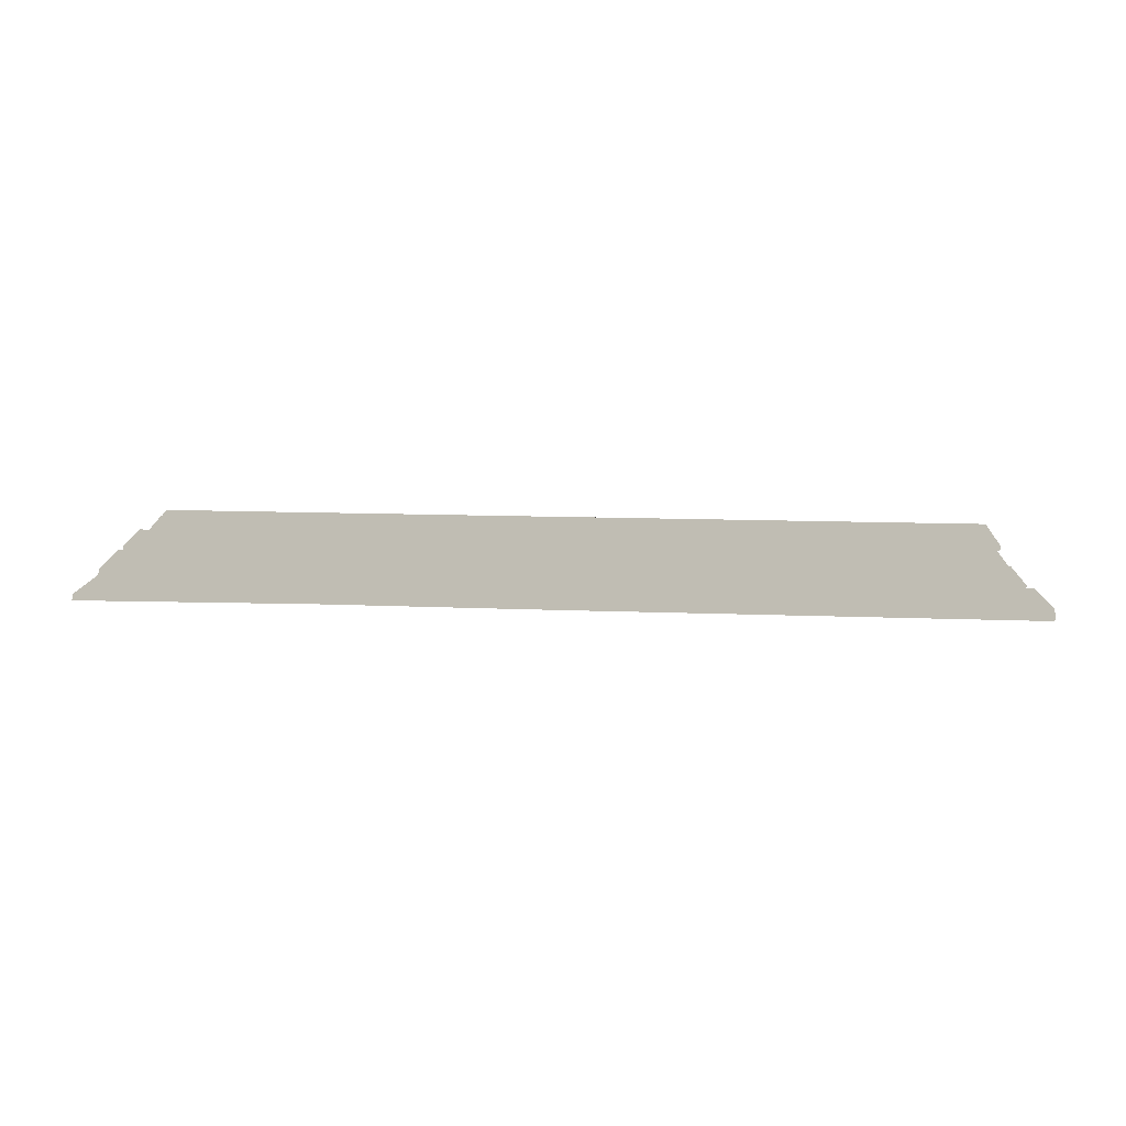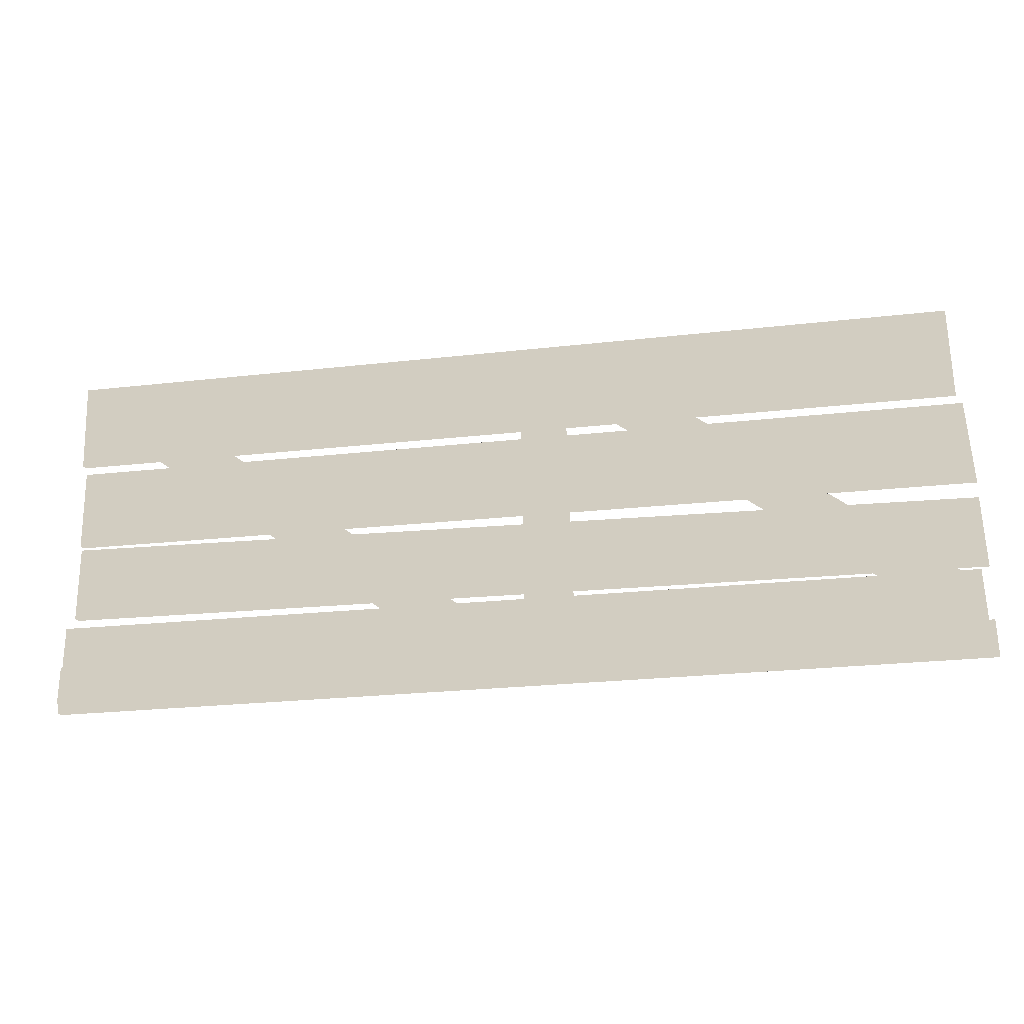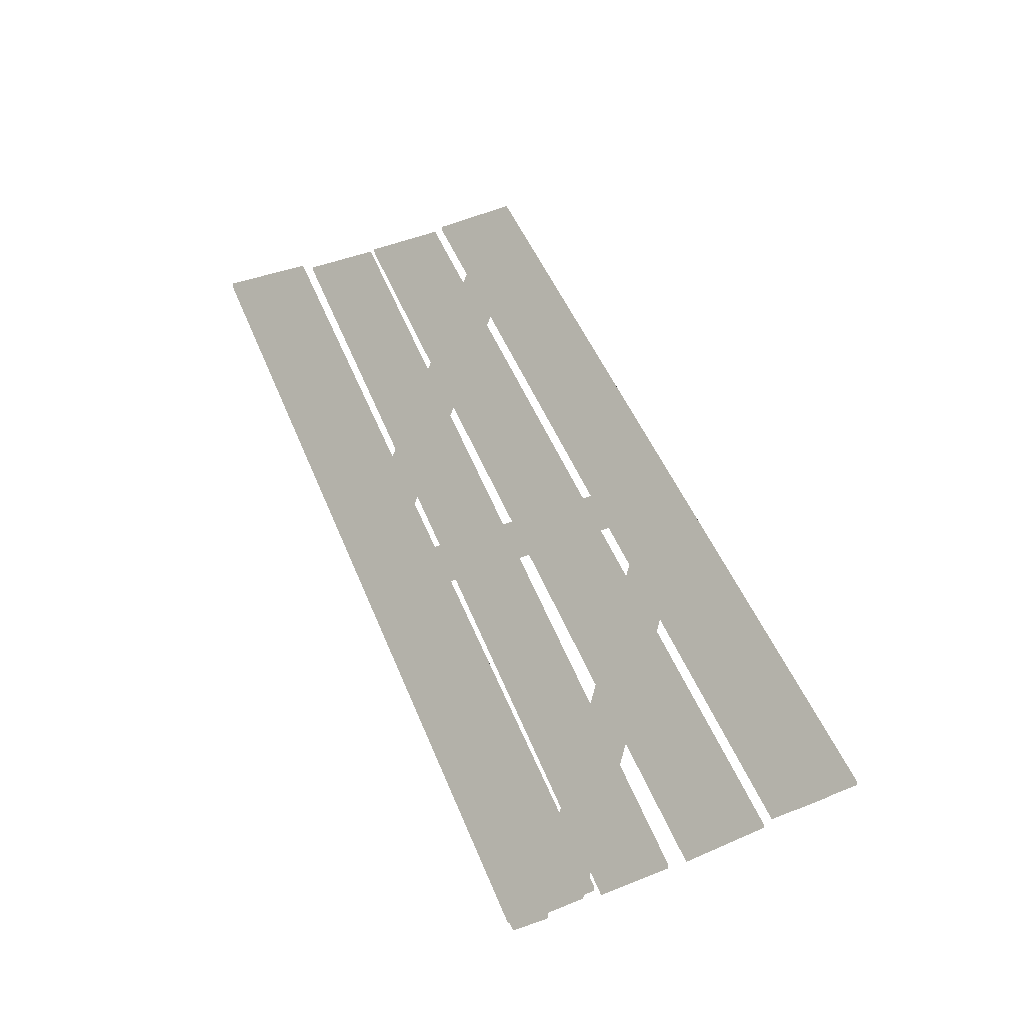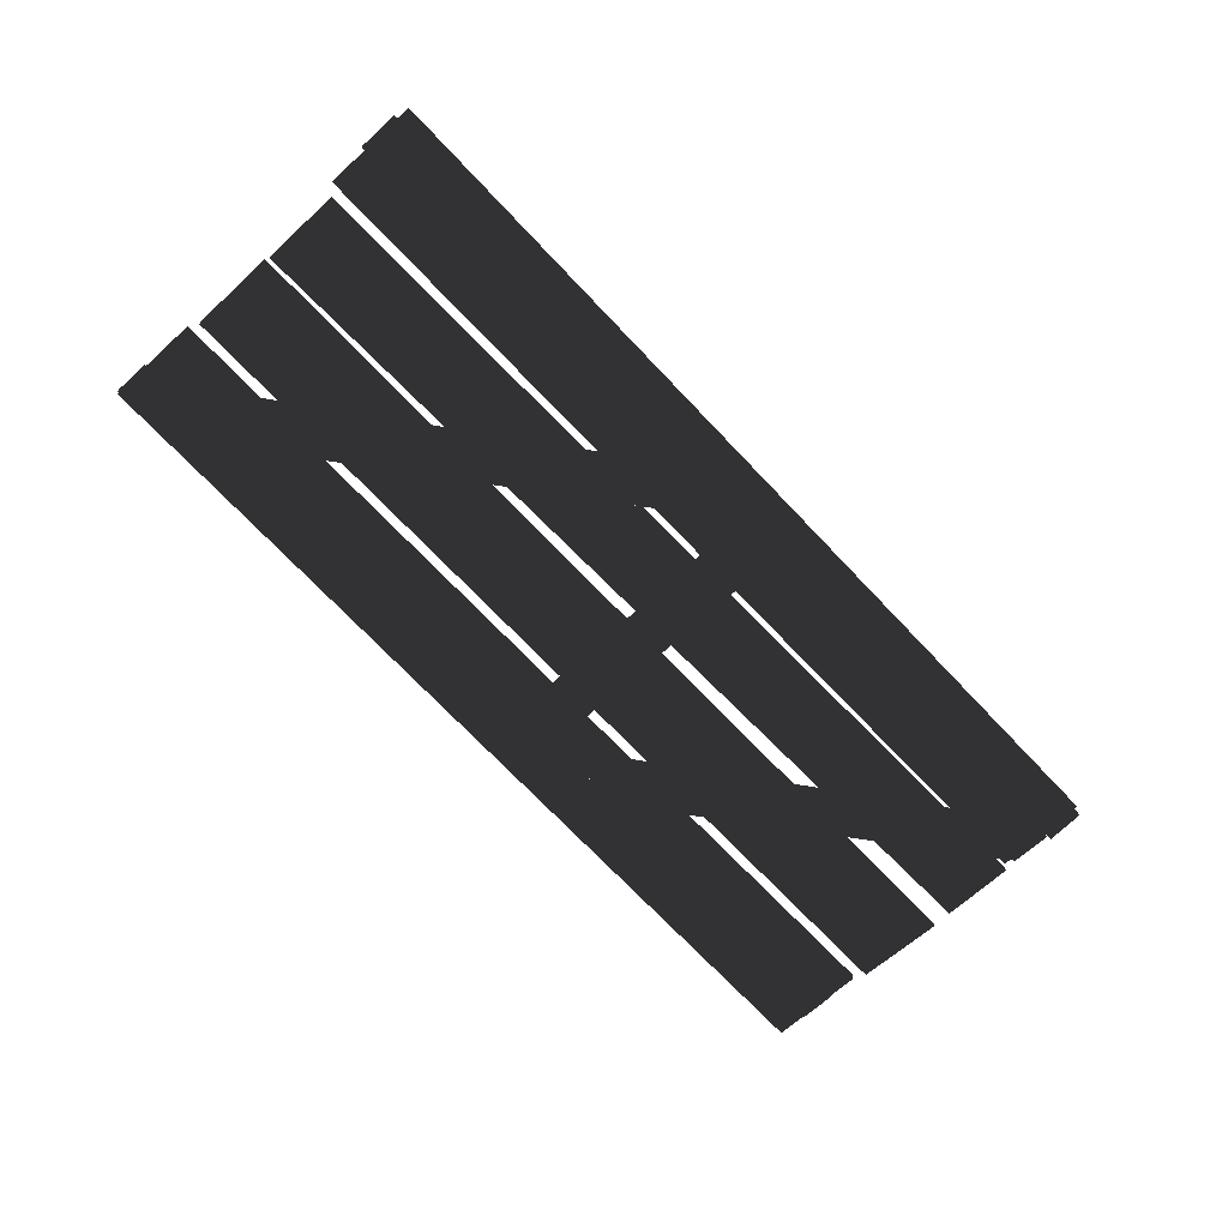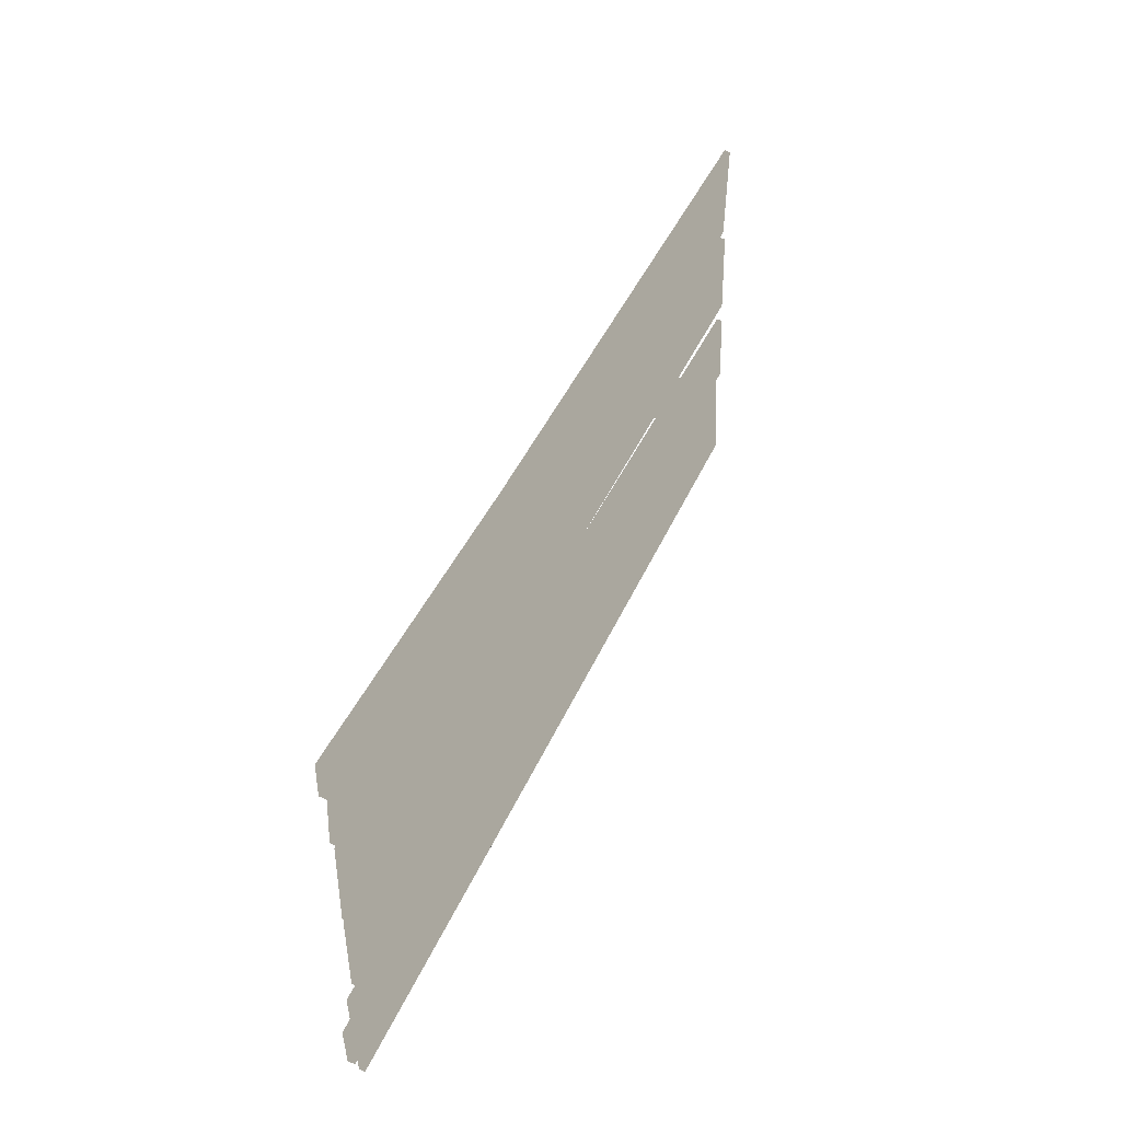
<metadata>
{"format":"obj","ext":"obj","renderer":"f3d","projection":"perspective","resolution":1024,"background":"white","views":[{"elev":13.4,"azim":-176.8,"up":"+Z"},{"elev":-25.7,"azim":8.2,"up":"+Y"},{"elev":52.7,"azim":68.4,"up":"+Z"},{"elev":-69.0,"azim":-46.3,"up":"+Z"},{"elev":40.3,"azim":-68.7,"up":"+Y"}]}
</metadata>
<code>
v -2.162 -0.6677 0.02932
v -2.16 -0.6677 -0.003708
v -2.16 -0.8465 0.03822
v -2.158 -0.8464 0.005192
v -2.16 -0.8465 0.03822
v 0.01711 -0.851 0.05425
v -2.162 -0.6677 0.02932
v 0.01513 -0.6767 0.0449
v -2.162 -0.6677 0.02932
v 0.01513 -0.6767 0.0449
v -2.16 -0.6677 -0.003708
v 0.01817 -0.6766 0.0129
v -2.16 -0.6677 -0.003708
v 0.01817 -0.6766 0.0129
v -2.158 -0.8464 0.005192
v 0.02002 -0.8511 0.02268
v -2.158 -0.8464 0.005192
v 0.02002 -0.8511 0.02268
v -2.16 -0.8465 0.03822
v 0.01711 -0.851 0.05425
v 2.156 -0.8564 0.07193
v 2.159 -0.8566 0.04181
v 2.156 -0.8564 0.07193
v 2.154 -0.6866 0.06213
v 2.154 -0.6866 0.06213
v 2.158 -0.6866 0.03116
v 2.158 -0.6866 0.03116
v 2.159 -0.8566 0.04181
v 2.156 -0.8564 0.07193
v 2.159 -0.8566 0.04181
v 2.154 -0.6866 0.06213
v 2.158 -0.6866 0.03116
v -0.001518 0.7788 0.05286
v 0.001918 0.6137 0.04994
v 2.081 0.7561 0.068
v 2.083 0.5865 0.06423
v 2.081 0.7561 0.068
v 2.085 0.756 0.03785
v -0.001518 0.7788 0.05286
v 0.001588 0.7788 0.02127
v 2.085 0.756 0.03785
v 2.081 0.7561 0.068
v 2.087 0.5863 0.03409
v 2.083 0.5865 0.06423
v 2.085 0.756 0.03785
v 2.087 0.5863 0.03409
v 0.001588 0.7788 0.02127
v 0.004957 0.6137 0.01835
v 2.083 0.5865 0.06423
v 0.001918 0.6137 0.04994
v 2.087 0.5863 0.03409
v 0.004957 0.6137 0.01835
v -2.164 0.639 0.006351
v -2.166 0.6388 0.03937
v -2.168 0.7995 0.008426
v -2.17 0.7994 0.04145
v -2.17 0.7994 0.04145
v -2.166 0.6388 0.03937
v -2.17 0.7994 0.04145
v -2.168 0.7995 0.008426
v -2.168 0.7995 0.008426
v -2.164 0.639 0.006351
v -2.164 0.639 0.006351
v -2.166 0.6388 0.03937
v -0.312 -0.6785 0.02896
v -0.3213 -0.679 0.002555
v 0.0292 -0.6774 0.03529
v 0.01989 -0.6779 0.008889
v -1.686 0.6328 0.02381
v -1.685 0.6326 -0.003342
v -2.069 0.6386 0.02017
v -2.068 0.6383 -0.006984
v 0.01989 -0.6779 0.008889
v -0.3213 -0.679 0.002555
v -0.8326 -0.02265 0.002774
v -1.195 -0.02033 -0.002214
v -1.685 0.6326 -0.003342
v -2.068 0.6383 -0.006984
v -0.312 -0.6785 0.02896
v -1.19 -0.01995 0.02457
v -0.3213 -0.679 0.002555
v -1.195 -0.02033 -0.002214
v -2.069 0.6386 0.02017
v -2.068 0.6383 -0.006984
v 0.0292 -0.6774 0.03529
v -0.8283 -0.02226 0.02955
v -0.312 -0.6785 0.02896
v -1.19 -0.01995 0.02457
v -1.686 0.6328 0.02381
v -2.069 0.6386 0.02017
v 0.0292 -0.6774 0.03529
v 0.01989 -0.6779 0.008889
v -0.8283 -0.02226 0.02955
v -0.8326 -0.02265 0.002774
v -1.685 0.6326 -0.003342
v -1.686 0.6328 0.02381
v -2.109 -0.06959 0.02054
v 2.146 -0.0973 0.05837
v -2.103 -0.4283 0.02519
v 2.157 -0.4313 0.06268
v -2.103 -0.4283 0.02519
v -2.108 -0.4272 0.0526
v -2.109 -0.06959 0.02054
v -2.113 -0.06851 0.04796
v -2.108 -0.4272 0.0526
v -2.103 -0.4283 0.02519
v 2.152 -0.4302 0.0901
v 2.157 -0.4313 0.06268
v 2.152 -0.4302 0.0901
v 2.142 -0.09623 0.08579
v -2.108 -0.4272 0.0526
v -2.113 -0.06851 0.04796
v -2.109 -0.06959 0.02054
v -2.113 -0.06851 0.04796
v 2.146 -0.0973 0.05837
v 2.142 -0.09623 0.08579
v 2.152 -0.4302 0.0901
v 2.157 -0.4313 0.06268
v 2.142 -0.09623 0.08579
v 2.146 -0.0973 0.05837
v 2.133 -0.8694 0.07159
v -2.136 -0.9071 0.0392
v 2.121 -0.4503 0.05196
v -2.144 -0.4785 0.02058
v 2.133 -0.8694 0.07159
v 2.129 -0.8674 0.09904
v -2.136 -0.9071 0.0392
v -2.139 -0.9052 0.06665
v 2.121 -0.4503 0.05196
v 2.118 -0.4483 0.07941
v 2.133 -0.8694 0.07159
v 2.129 -0.8674 0.09904
v -2.136 -0.9071 0.0392
v -2.139 -0.9052 0.06665
v -2.144 -0.4785 0.02058
v -2.148 -0.4765 0.04803
v 2.129 -0.8674 0.09904
v 2.118 -0.4483 0.07941
v -2.139 -0.9052 0.06665
v -2.148 -0.4765 0.04803
v -2.144 -0.4785 0.02058
v -2.148 -0.4765 0.04803
v 2.121 -0.4503 0.05196
v 2.118 -0.4483 0.07941
v 2.146 -0.00587 0.05403
v -2.118 -0.04477 0.02207
v 2.123 0.3966 0.05564
v -2.124 0.3425 0.02369
v 2.123 0.3966 0.05564
v 2.119 0.3958 0.08312
v 2.146 -0.00587 0.05403
v 2.143 -0.006613 0.08152
v 2.146 -0.00587 0.05403
v 2.143 -0.006613 0.08152
v -2.118 -0.04477 0.02207
v -2.121 -0.04551 0.04956
v 2.143 -0.006613 0.08152
v 2.119 0.3958 0.08312
v -2.121 -0.04551 0.04956
v -2.128 0.3418 0.05117
v -2.118 -0.04477 0.02207
v -2.121 -0.04551 0.04956
v -2.124 0.3425 0.02369
v -2.128 0.3418 0.05117
v 2.119 0.3958 0.08312
v 2.123 0.3966 0.05564
v -2.128 0.3418 0.05117
v -2.124 0.3425 0.02369
v 2.096 0.4517 0.05303
v -2.149 0.3949 0.0223
v 2.089 0.8983 0.06508
v -2.159 0.8174 0.03959
v 2.089 0.8983 0.06508
v 2.086 0.8953 0.09252
v 2.096 0.4517 0.05303
v 2.093 0.4487 0.08046
v 2.096 0.4517 0.05303
v 2.093 0.4487 0.08046
v -2.149 0.3949 0.0223
v -2.152 0.3919 0.04974
v 2.093 0.4487 0.08046
v 2.086 0.8953 0.09252
v -2.152 0.3919 0.04974
v -2.162 0.8144 0.06703
v -2.149 0.3949 0.0223
v -2.152 0.3919 0.04974
v -2.159 0.8174 0.03959
v -2.162 0.8144 0.06703
v 2.086 0.8953 0.09252
v 2.089 0.8983 0.06508
v -2.162 0.8144 0.06703
v -2.159 0.8174 0.03959
v 2.122 -0.4982 0.03829
v 2.127 -0.6844 0.03643
v 2.121 -0.5039 0.01182
v 2.125 -0.6848 0.01014
v 2.127 -0.6844 0.03643
v 2.025 -0.6847 0.03501
v 2.125 -0.6848 0.01014
v 2.016 -0.6852 0.008601
v 0.6634 0.6077 0.02928
v 0.6642 0.6074 0.002128
v 0.2806 0.6134 0.02564
v 0.2814 0.6131 -0.001514
v 2.121 -0.5039 0.01182
v 1.511 -0.03832 0.00776
v 2.122 -0.4982 0.03829
v 1.515 -0.03794 0.03454
v 0.6642 0.6074 0.002128
v 0.6634 0.6077 0.02928
v 2.025 -0.6847 0.03501
v 1.153 -0.03562 0.03032
v 2.016 -0.6852 0.008601
v 1.149 -0.03601 0.003544
v 0.2806 0.6134 0.02564
v 0.2814 0.6131 -0.001514
v 2.127 -0.6844 0.03643
v 2.122 -0.4982 0.03829
v 2.025 -0.6847 0.03501
v 1.515 -0.03794 0.03454
v 1.153 -0.03562 0.03032
v 0.6634 0.6077 0.02928
v 0.2806 0.6134 0.02564
v 2.121 -0.5039 0.01182
v 2.125 -0.6848 0.01014
v 1.511 -0.03832 0.00776
v 2.016 -0.6852 0.008601
v 1.149 -0.03601 0.003544
v 0.6642 0.6074 0.002128
v 0.2814 0.6131 -0.001514
v 0.05946 -0.6771 0.0458
v 0.05008 -0.6776 0.01939
v 0.2877 -0.6743 0.04833
v 0.2783 -0.6748 0.02193
v 0.03442 0.6189 -0.0006304
v 0.03356 0.6192 0.02653
v 0.2504 0.6135 0.0102
v 0.2496 0.6138 0.03736
v 0.2783 -0.6748 0.02193
v 0.05008 -0.6776 0.01939
v 0.2643 -0.03066 0.01606
v 0.04229 -0.02931 0.009379
v 0.2504 0.6135 0.0102
v 0.03442 0.6189 -0.0006304
v 0.05946 -0.6771 0.0458
v 0.04651 -0.02893 0.03616
v 0.05008 -0.6776 0.01939
v 0.04229 -0.02931 0.009379
v 0.03356 0.6192 0.02653
v 0.03442 0.6189 -0.0006304
v 0.2877 -0.6743 0.04833
v 0.2686 -0.03028 0.04284
v 0.05946 -0.6771 0.0458
v 0.04651 -0.02893 0.03616
v 0.2496 0.6138 0.03736
v 0.03356 0.6192 0.02653
v 0.2783 -0.6748 0.02193
v 0.2643 -0.03066 0.01606
v 0.2877 -0.6743 0.04833
v 0.2686 -0.03028 0.04284
v 0.2504 0.6135 0.0102
v 0.2496 0.6138 0.03736
f 1 2 3
f 2 4 3
f 5 6 7
f 6 8 7
f 9 10 11
f 10 12 11
f 13 14 15
f 14 16 15
f 17 18 19
f 18 20 19
f 20 18 21
f 18 22 21
f 6 23 8
f 23 24 8
f 10 25 12
f 25 26 12
f 14 27 16
f 27 28 16
f 29 30 31
f 30 32 31
f 33 34 35
f 34 36 35
f 37 38 39
f 38 40 39
f 41 42 43
f 42 44 43
f 45 46 47
f 46 48 47
f 49 50 51
f 50 52 51
f 53 54 55
f 54 56 55
f 57 58 33
f 58 34 33
f 59 39 60
f 39 40 60
f 61 47 62
f 47 48 62
f 63 52 64
f 52 50 64
f 65 66 67
f 66 68 67
f 69 70 71
f 70 72 71
f 73 74 75
f 74 76 75
f 75 76 77
f 76 78 77
f 79 80 81
f 81 80 82
f 80 83 82
f 82 83 84
f 85 86 87
f 87 86 88
f 86 89 88
f 88 89 90
f 91 92 93
f 92 94 93
f 94 95 93
f 93 95 96
f 97 98 99
f 98 100 99
f 101 102 103
f 102 104 103
f 105 106 107
f 106 108 107
f 109 110 111
f 110 112 111
f 113 114 115
f 114 116 115
f 117 118 119
f 118 120 119
f 121 122 123
f 122 124 123
f 125 126 127
f 126 128 127
f 129 130 131
f 130 132 131
f 133 134 135
f 134 136 135
f 137 138 139
f 138 140 139
f 141 142 143
f 142 144 143
f 145 146 147
f 146 148 147
f 149 150 151
f 150 152 151
f 153 154 155
f 154 156 155
f 157 158 159
f 158 160 159
f 161 162 163
f 162 164 163
f 165 166 167
f 166 168 167
f 169 170 171
f 170 172 171
f 173 174 175
f 174 176 175
f 177 178 179
f 178 180 179
f 181 182 183
f 182 184 183
f 185 186 187
f 186 188 187
f 189 190 191
f 190 192 191
f 193 194 195
f 194 196 195
f 197 198 199
f 198 200 199
f 201 202 203
f 202 204 203
f 205 206 207
f 207 206 208
f 206 209 208
f 208 209 210
f 211 212 213
f 213 212 214
f 212 215 214
f 214 215 216
f 217 218 219
f 218 220 219
f 219 220 221
f 220 222 221
f 221 222 223
f 224 225 226
f 225 227 226
f 227 228 226
f 226 228 229
f 228 230 229
f 231 232 233
f 232 234 233
f 235 236 237
f 236 238 237
f 239 240 241
f 240 242 241
f 241 242 243
f 242 244 243
f 245 246 247
f 247 246 248
f 246 249 248
f 248 249 250
f 251 252 253
f 253 252 254
f 252 255 254
f 254 255 256
f 257 258 259
f 259 258 260
f 258 261 260
f 260 261 262

</code>
